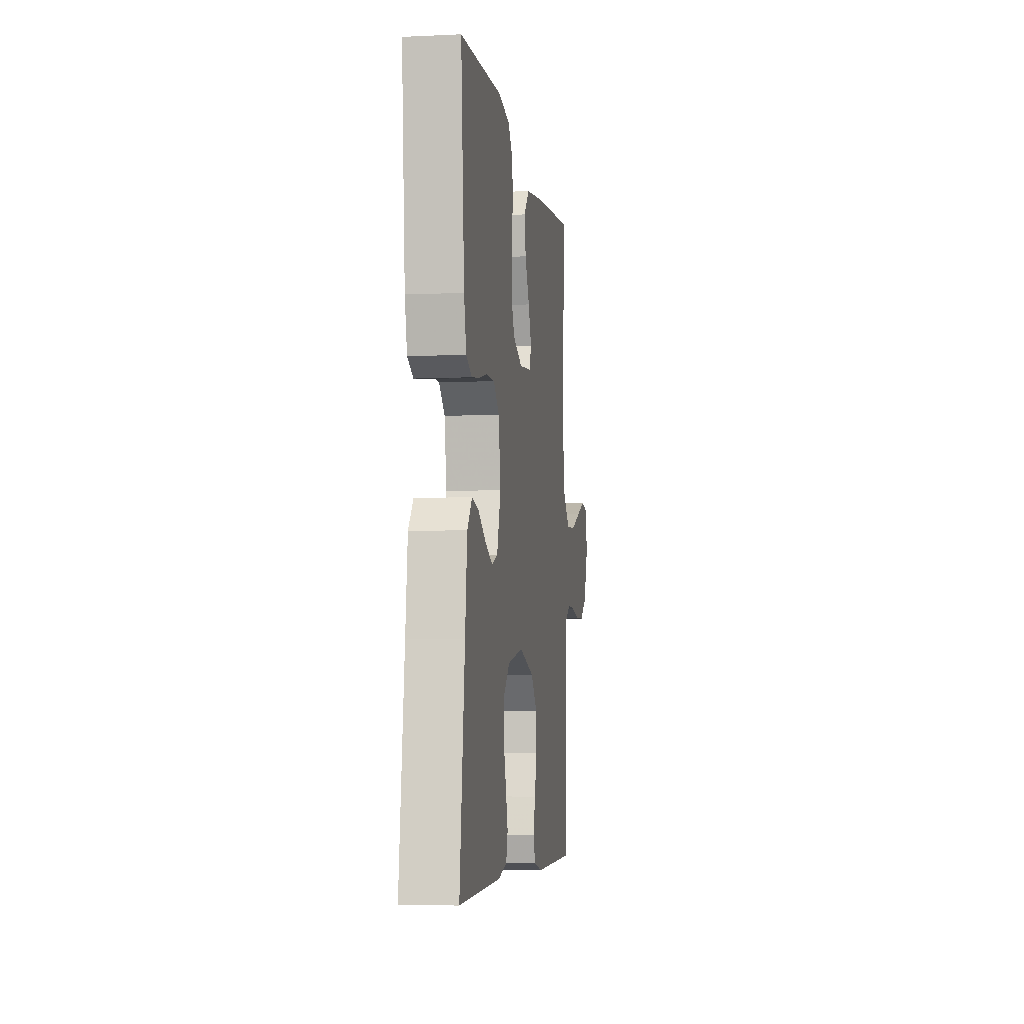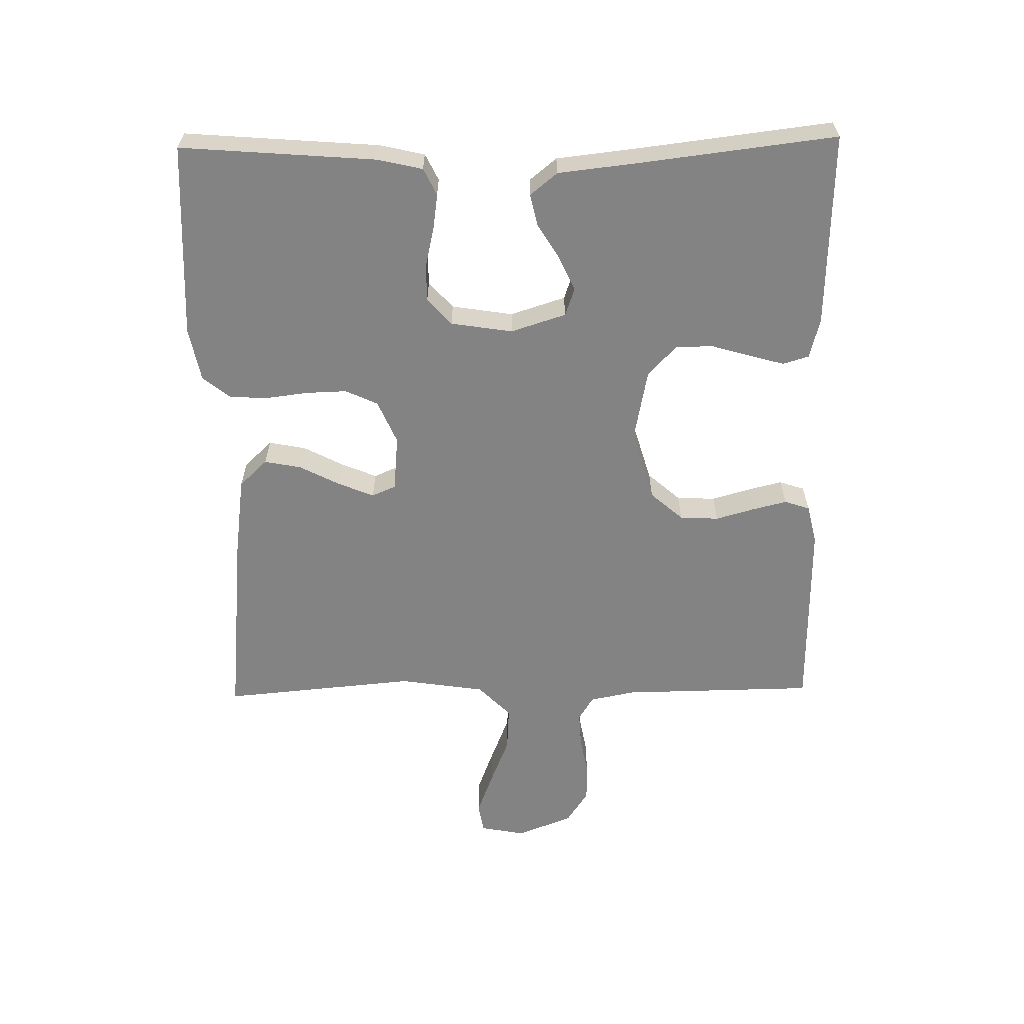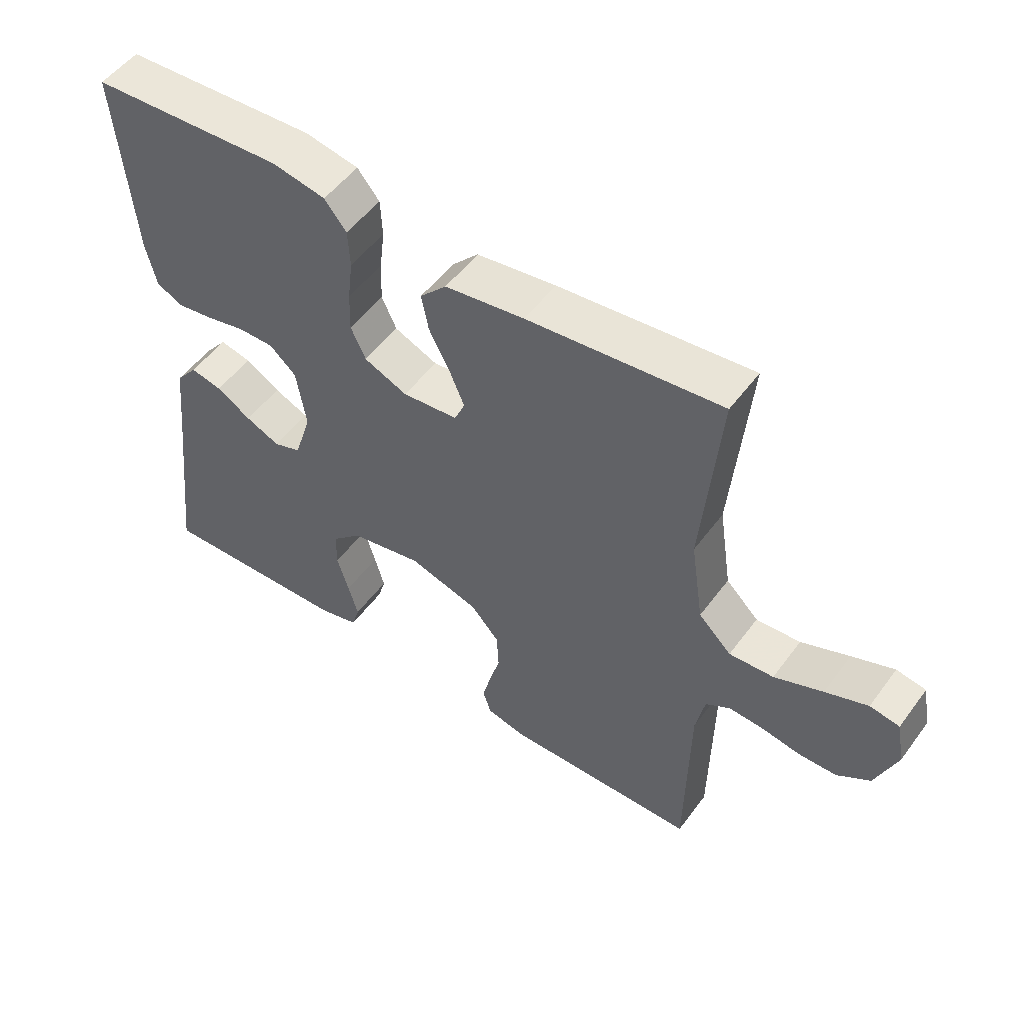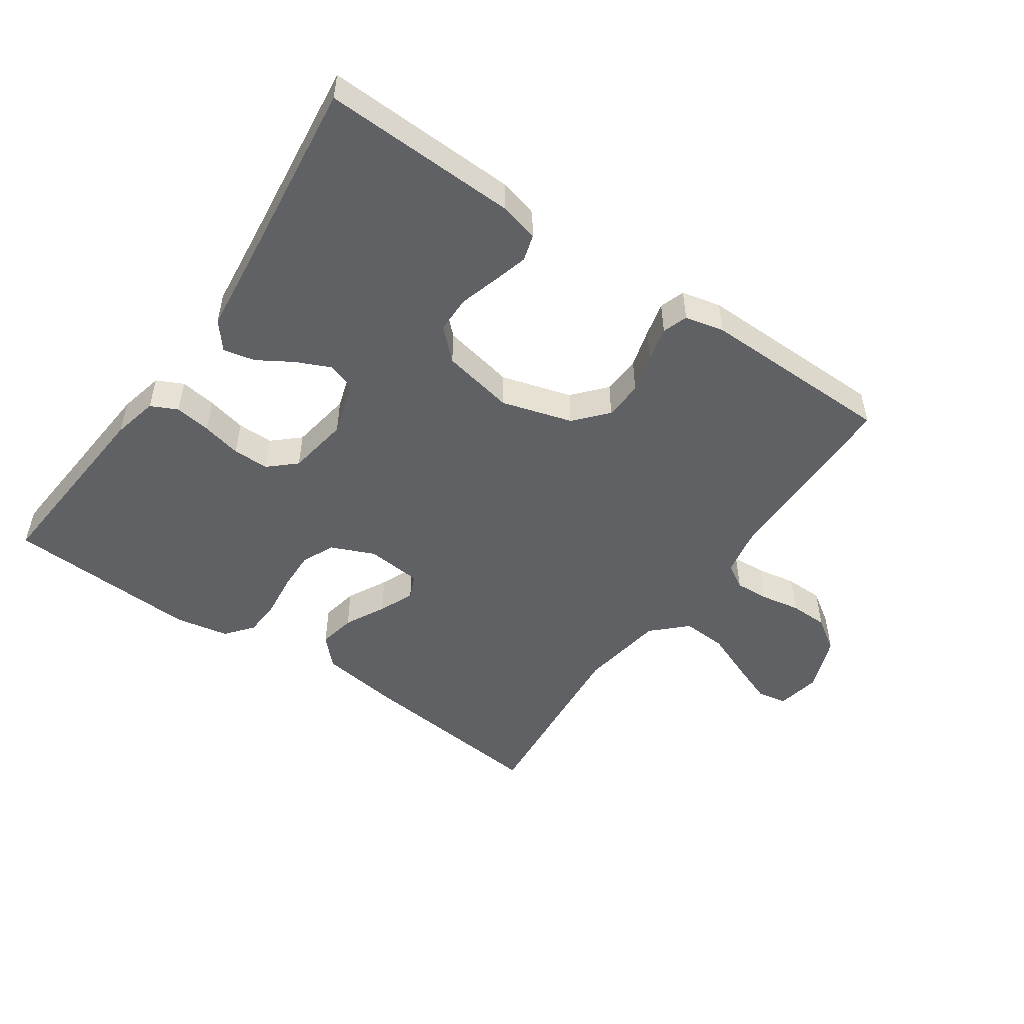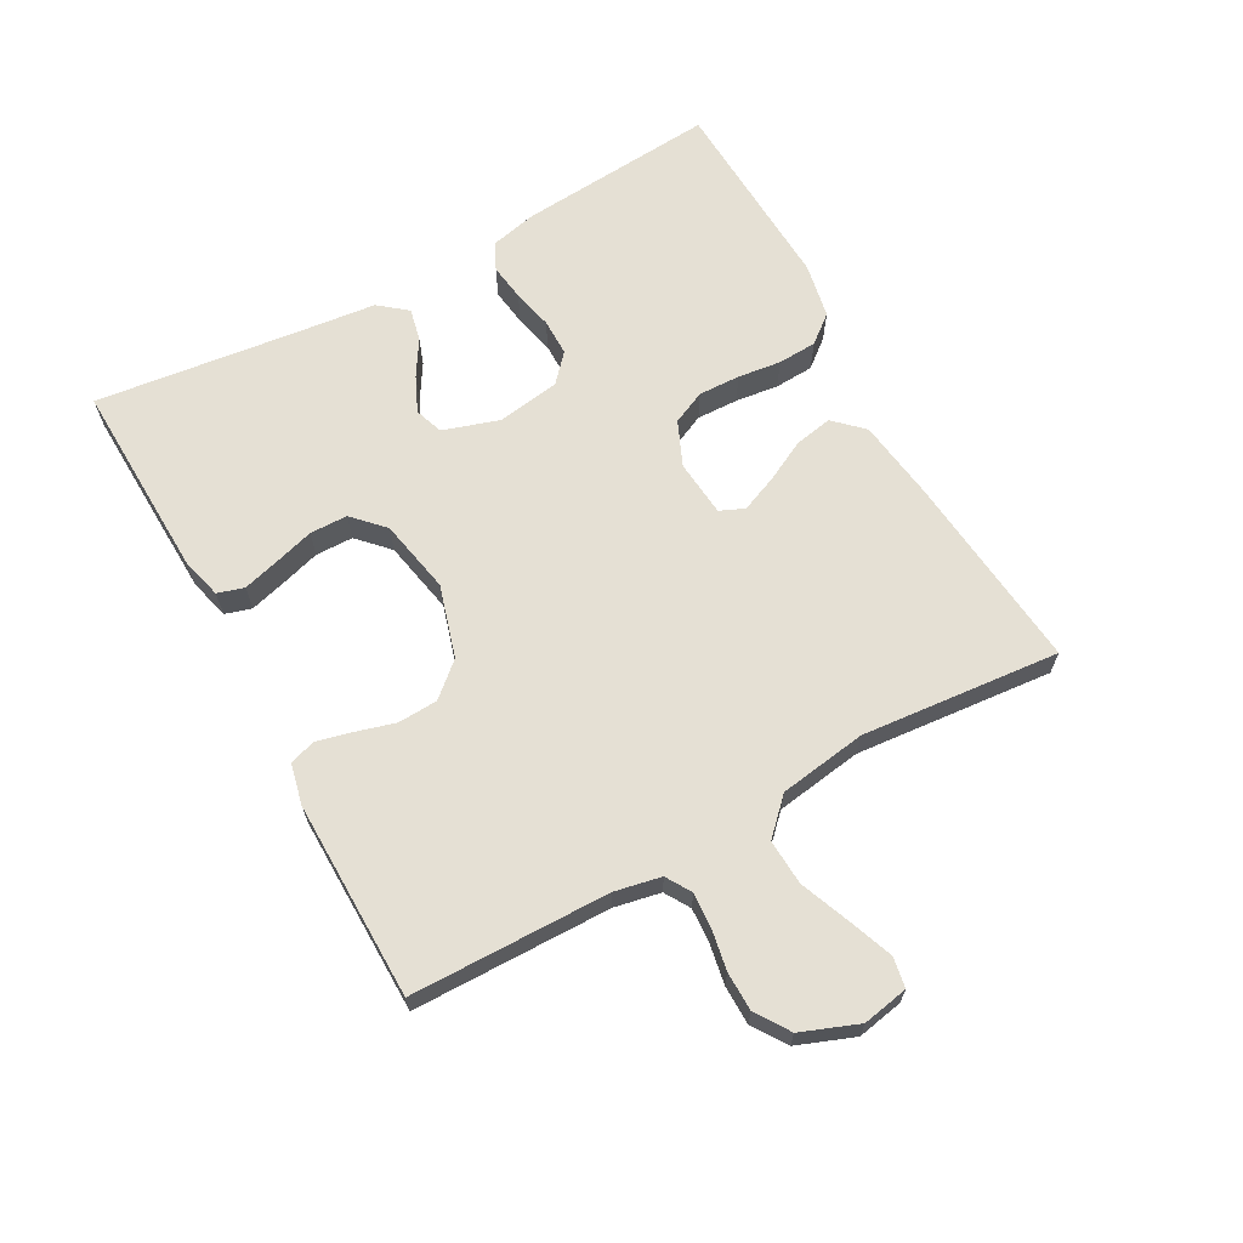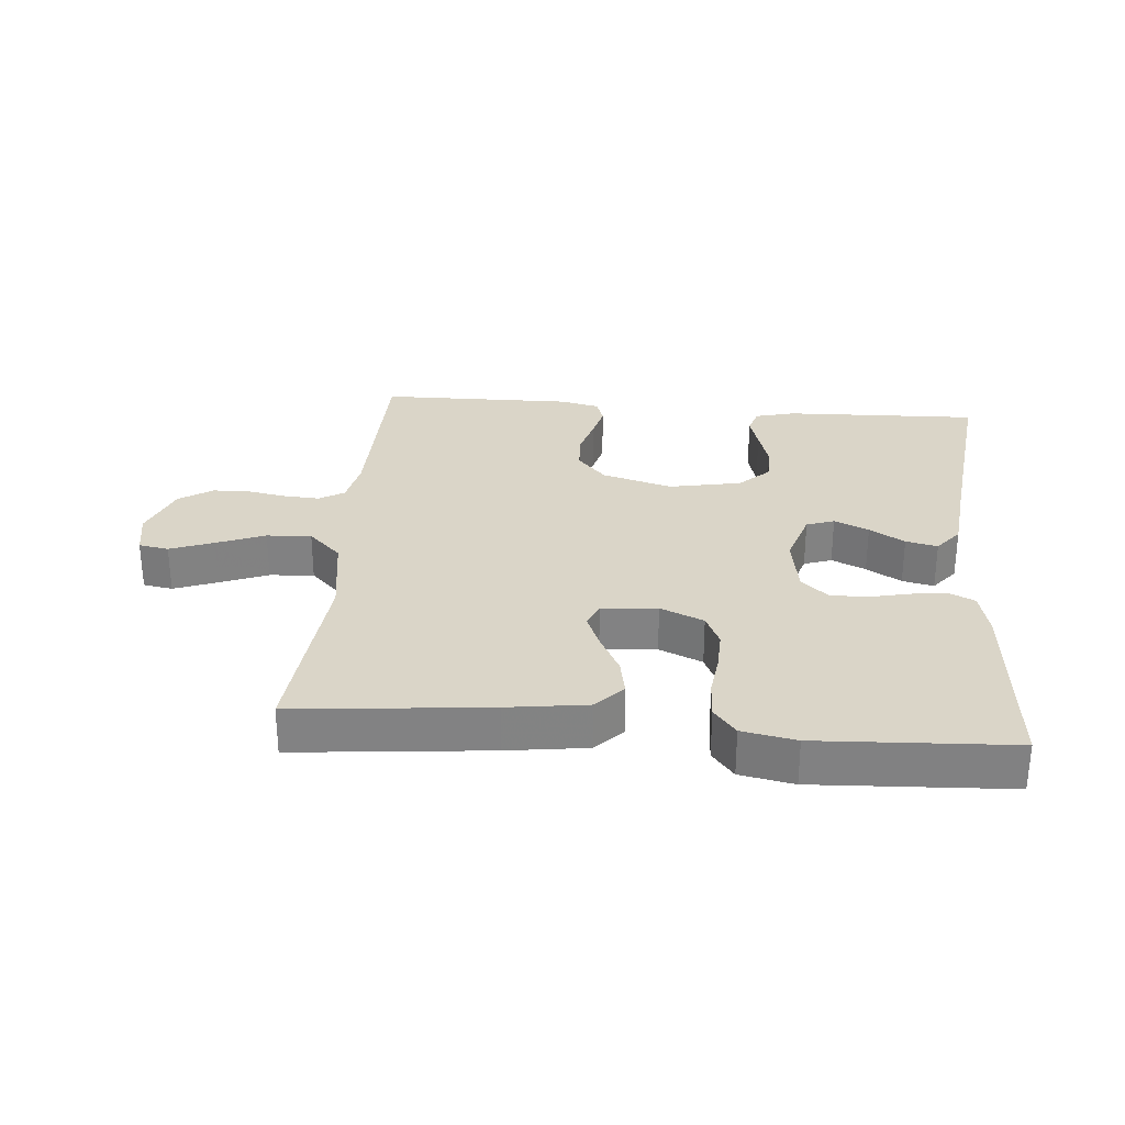
<metadata>
{"format":"obj","ext":"obj","renderer":"f3d","projection":"perspective","resolution":1024,"background":"white","views":[{"elev":-5.5,"azim":98.2,"up":"+Z"},{"elev":-61.2,"azim":91.0,"up":"+Y"},{"elev":52.2,"azim":-144.5,"up":"+Z"},{"elev":-50.3,"azim":145.3,"up":"+Y"},{"elev":65.9,"azim":-118.8,"up":"+Y"},{"elev":29.3,"azim":4.9,"up":"+Y"}]}
</metadata>
<code>
v 0.5 0.07 0.5
v 0.476 0.07 0.2
v 0.46 0.07 0.13
v 0.419 0.07 0.11
v 0.363 0.07 0.118
v 0.302 0.07 0.132
v 0.246 0.07 0.132
v 0.205 0.07 0.095
v 0.19 0.07 0
v 0.217 0.07 -0.085
v 0.26 0.07 -0.1
v 0.313 0.07 -0.076
v 0.367 0.07 -0.043
v 0.416 0.07 -0.032
v 0.45 0.07 -0.074
v 0.464 0.07 -0.2
v 0.5 0.07 -0.5
v 0.2 0.07 -0.49
v 0.138 0.07 -0.474
v 0.126 0.07 -0.434
v 0.141 0.07 -0.38
v 0.159 0.07 -0.319
v 0.158 0.07 -0.262
v 0.112 0.07 -0.218
v 0 0.07 -0.196
v -0.109 0.07 -0.228
v -0.153 0.07 -0.278
v -0.156 0.07 -0.338
v -0.139 0.07 -0.398
v -0.126 0.07 -0.451
v -0.139 0.07 -0.49
v -0.2 0.07 -0.504
v -0.5 0.07 -0.5
v -0.504 0.07 -0.2
v -0.518 0.07 -0.13
v -0.556 0.07 -0.107
v -0.609 0.07 -0.11
v -0.67 0.07 -0.121
v -0.729 0.07 -0.12
v -0.78 0.07 -0.086
v -0.813 0.07 0
v -0.8 0.07 0.069
v -0.754 0.07 0.077
v -0.688 0.07 0.052
v -0.613 0.07 0.022
v -0.544 0.07 0.018
v -0.493 0.07 0.068
v -0.473 0.07 0.2
v -0.5 0.07 0.5
v -0.2 0.07 0.47
v -0.077 0.07 0.453
v -0.036 0.07 0.41
v -0.047 0.07 0.353
v -0.079 0.07 0.291
v -0.102 0.07 0.236
v -0.086 0.07 0.199
v 0 0.07 0.191
v 0.067 0.07 0.22
v 0.09 0.07 0.27
v 0.088 0.07 0.333
v 0.08 0.07 0.398
v 0.083 0.07 0.457
v 0.117 0.07 0.499
v 0.2 0.07 0.515
v 0.5 0 0.5
v 0.476 0 0.2
v 0.46 0 0.13
v 0.419 0 0.11
v 0.363 0 0.118
v 0.302 0 0.132
v 0.246 0 0.132
v 0.205 0 0.095
v 0.19 0 0
v 0.217 0 -0.085
v 0.26 0 -0.1
v 0.313 0 -0.076
v 0.367 0 -0.043
v 0.416 0 -0.032
v 0.45 0 -0.074
v 0.464 0 -0.2
v 0.5 0 -0.5
v 0.2 0 -0.49
v 0.138 0 -0.474
v 0.126 0 -0.434
v 0.141 0 -0.38
v 0.159 0 -0.319
v 0.158 0 -0.262
v 0.112 0 -0.218
v 0 0 -0.196
v -0.109 0 -0.228
v -0.153 0 -0.278
v -0.156 0 -0.338
v -0.139 0 -0.398
v -0.126 0 -0.451
v -0.139 0 -0.49
v -0.2 0 -0.504
v -0.5 0 -0.5
v -0.504 0 -0.2
v -0.518 0 -0.13
v -0.556 0 -0.107
v -0.609 0 -0.11
v -0.67 0 -0.121
v -0.729 0 -0.12
v -0.78 0 -0.086
v -0.813 0 0
v -0.8 0 0.069
v -0.754 0 0.077
v -0.688 0 0.052
v -0.613 0 0.022
v -0.544 0 0.018
v -0.493 0 0.068
v -0.473 0 0.2
v -0.5 0 0.5
v -0.2 0 0.47
v -0.077 0 0.453
v -0.036 0 0.41
v -0.047 0 0.353
v -0.079 0 0.291
v -0.102 0 0.236
v -0.086 0 0.199
v 0 0 0.191
v 0.067 0 0.22
v 0.09 0 0.27
v 0.088 0 0.333
v 0.08 0 0.398
v 0.083 0 0.457
v 0.117 0 0.499
v 0.2 0 0.515
f 60 61 62 63
f 59 60 63 64
f 51 52 53 54
f 51 54 55
f 48 49 50 51
f 47 48 51 55
f 46 47 55 56
f 42 43 44 45
f 40 41 42 45
f 40 45 46
f 37 38 39 40
f 36 37 40 46
f 35 36 46 56
f 31 32 33 34
f 28 29 30 31
f 28 31 34 35
f 19 20 21 22
f 17 18 19 22
f 16 17 22 23
f 15 16 23 24
f 12 13 14 15
f 11 12 15 24
f 3 4 5 6
f 1 2 3 6
f 59 64 1 6
f 58 59 6 7
f 57 58 7 8
f 56 57 8 9
f 35 56 9 10
f 27 28 35
f 26 27 35
f 25 26 35 10
f 10 11 24 25
f 127 126 125 124
f 128 127 124 123
f 118 117 116 115
f 119 118 115
f 115 114 113 112
f 119 115 112 111
f 120 119 111 110
f 109 108 107 106
f 109 106 105 104
f 110 109 104
f 104 103 102 101
f 110 104 101 100
f 120 110 100 99
f 98 97 96 95
f 95 94 93 92
f 99 98 95 92
f 86 85 84 83
f 86 83 82 81
f 87 86 81 80
f 88 87 80 79
f 79 78 77 76
f 88 79 76 75
f 70 69 68 67
f 70 67 66 65
f 70 65 128 123
f 71 70 123 122
f 72 71 122 121
f 73 72 121 120
f 74 73 120 99
f 99 92 91
f 99 91 90
f 74 99 90 89
f 89 88 75 74
f 1 65 66 2
f 2 66 67 3
f 3 67 68 4
f 4 68 69 5
f 5 69 70 6
f 6 70 71 7
f 7 71 72 8
f 8 72 73 9
f 9 73 74 10
f 10 74 75 11
f 11 75 76 12
f 12 76 77 13
f 13 77 78 14
f 14 78 79 15
f 15 79 80 16
f 16 80 81 17
f 17 81 82 18
f 18 82 83 19
f 19 83 84 20
f 20 84 85 21
f 21 85 86 22
f 22 86 87 23
f 23 87 88 24
f 24 88 89 25
f 25 89 90 26
f 26 90 91 27
f 27 91 92 28
f 28 92 93 29
f 29 93 94 30
f 30 94 95 31
f 31 95 96 32
f 32 96 97 33
f 33 97 98 34
f 34 98 99 35
f 35 99 100 36
f 36 100 101 37
f 37 101 102 38
f 38 102 103 39
f 39 103 104 40
f 40 104 105 41
f 41 105 106 42
f 42 106 107 43
f 43 107 108 44
f 44 108 109 45
f 45 109 110 46
f 46 110 111 47
f 47 111 112 48
f 48 112 113 49
f 49 113 114 50
f 50 114 115 51
f 51 115 116 52
f 52 116 117 53
f 53 117 118 54
f 54 118 119 55
f 55 119 120 56
f 56 120 121 57
f 57 121 122 58
f 58 122 123 59
f 59 123 124 60
f 60 124 125 61
f 61 125 126 62
f 62 126 127 63
f 63 127 128 64
f 64 128 65 1

</code>
